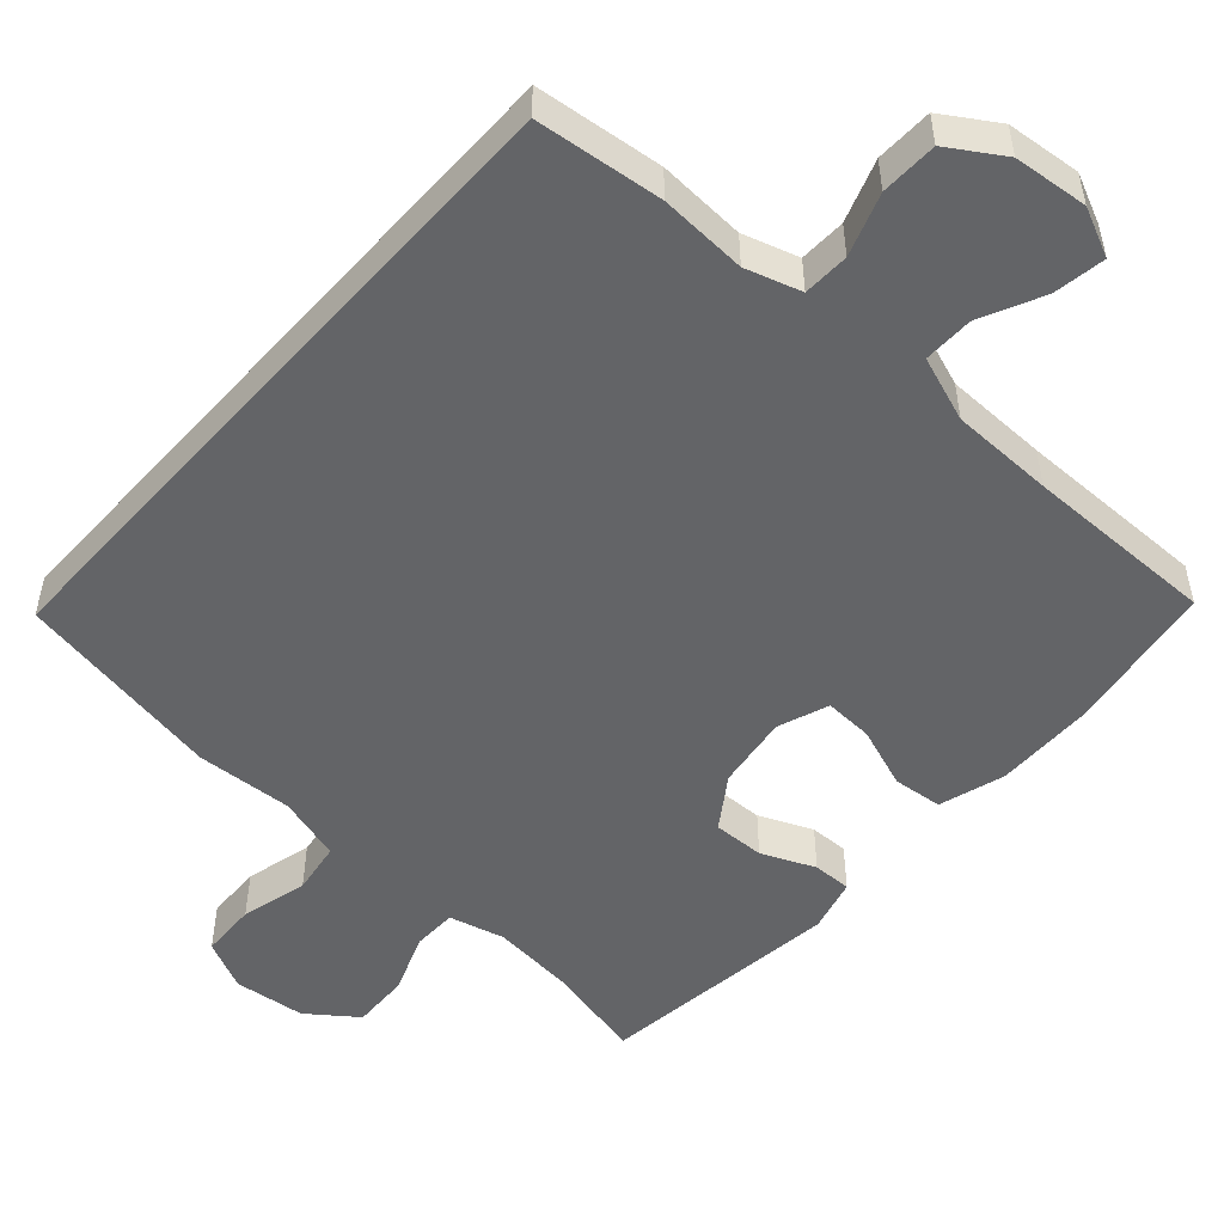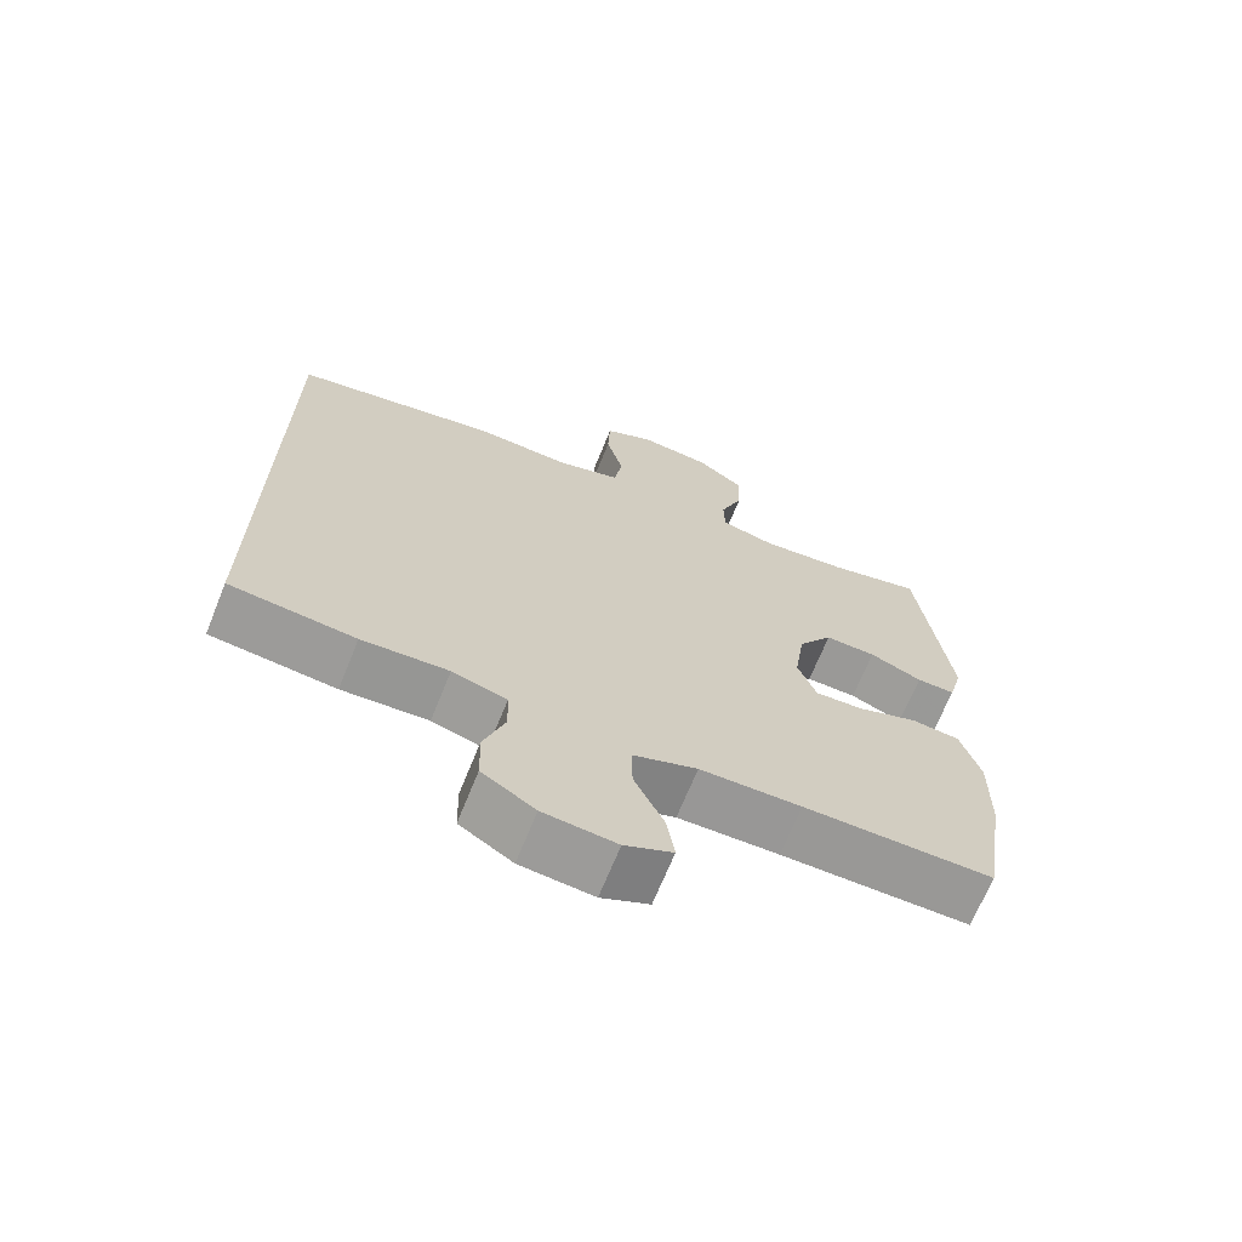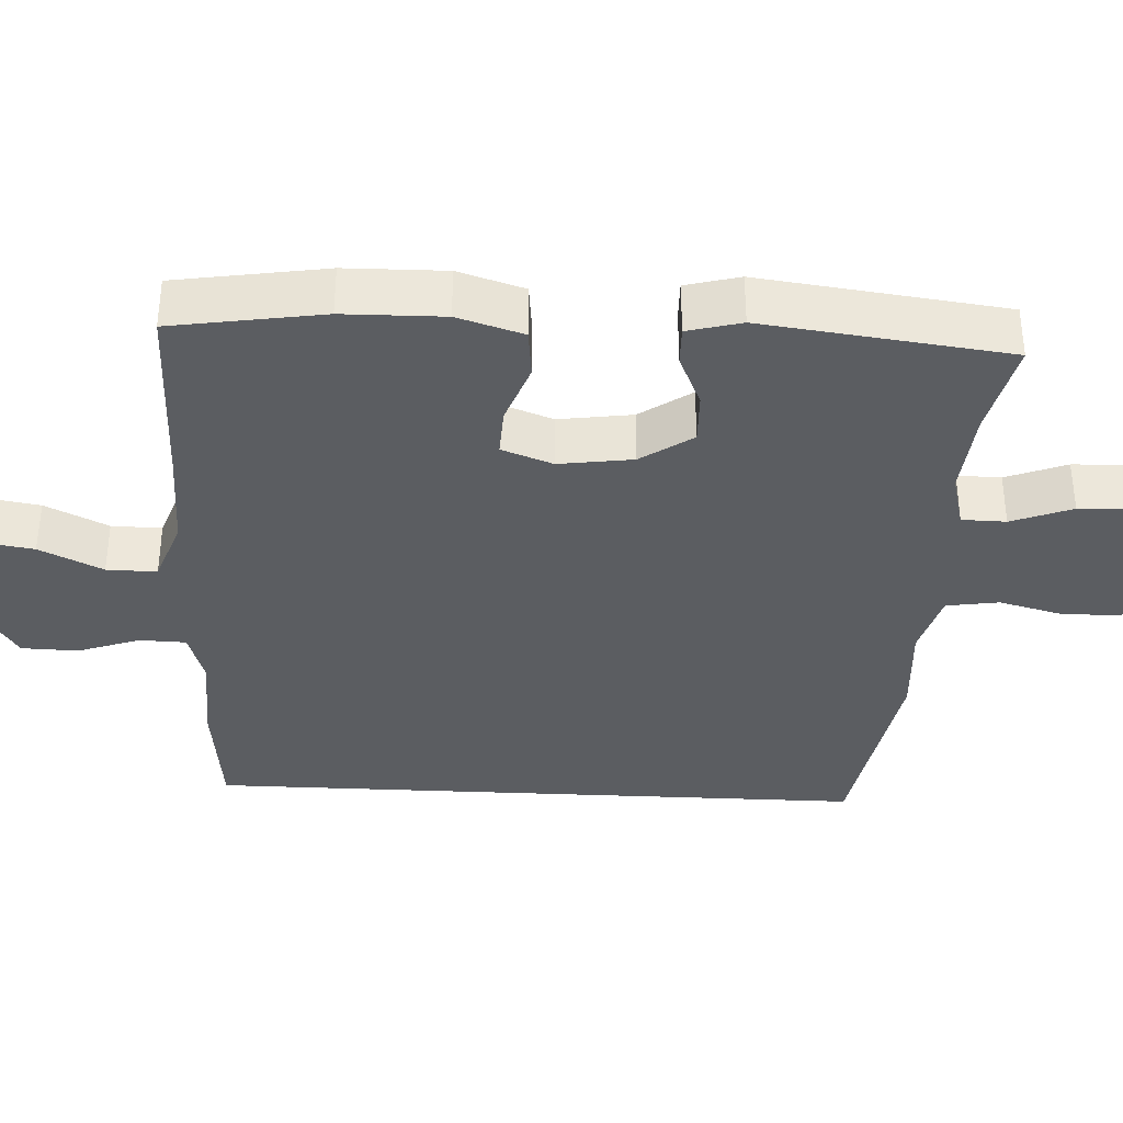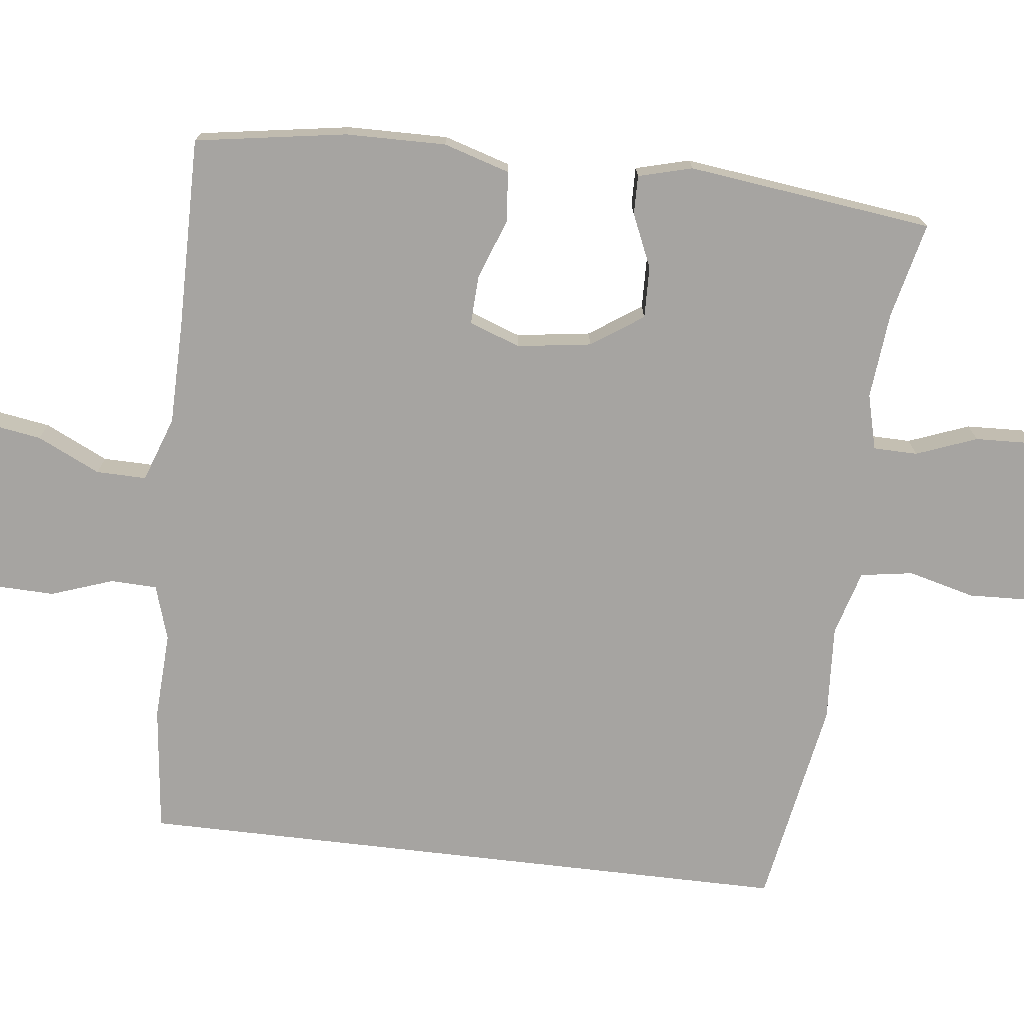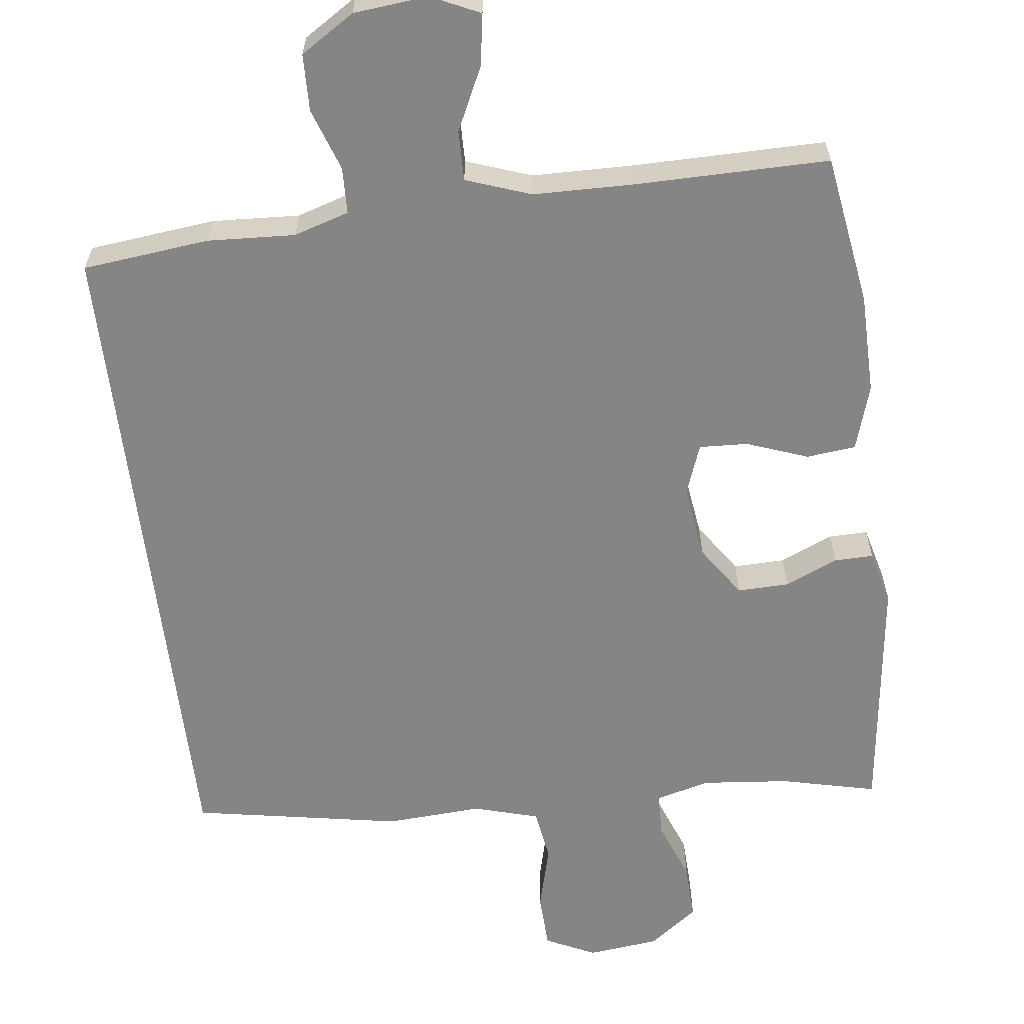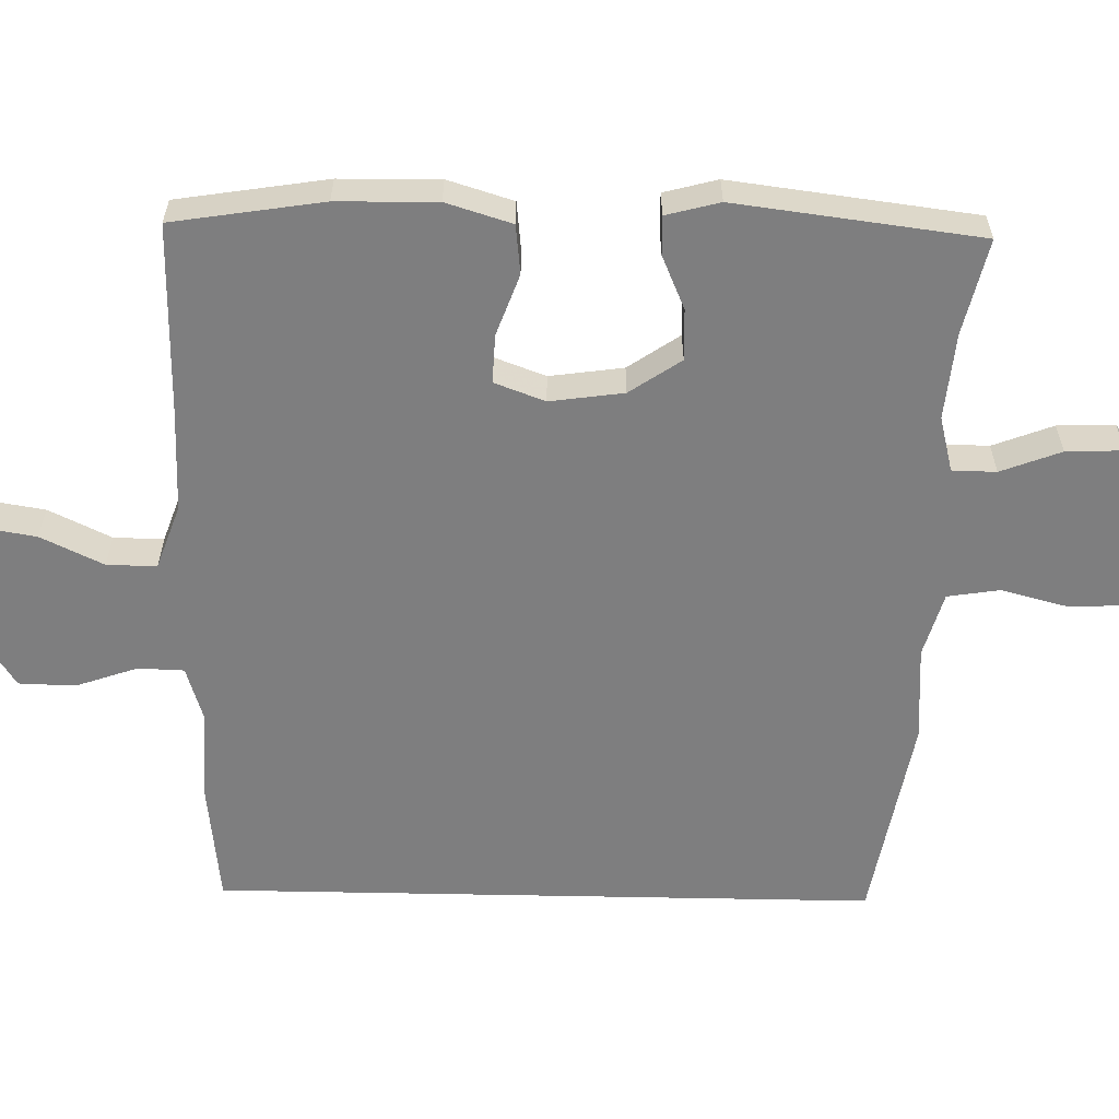
<metadata>
{"format":"obj","ext":"obj","renderer":"f3d","projection":"perspective","resolution":1024,"background":"white","views":[{"elev":-51.2,"azim":138.1,"up":"+Y"},{"elev":-68.5,"azim":158.0,"up":"+Z"},{"elev":-36.1,"azim":-92.9,"up":"+Y"},{"elev":-73.5,"azim":-96.7,"up":"+Y"},{"elev":-61.7,"azim":-173.1,"up":"+Y"},{"elev":-59.5,"azim":-91.2,"up":"+Y"}]}
</metadata>
<code>
v 0.5 0.07 0.422
v 0.5 0.07 -0.468
v 0.33 0.07 -0.487
v 0.213 0.07 -0.481
v 0.139 0.07 -0.504
v 0.137 0.07 -0.566
v 0.166 0.07 -0.649
v 0.164 0.07 -0.725
v 0.092 0.07 -0.771
v -0.007 0.07 -0.781
v -0.072 0.07 -0.751
v -0.061 0.07 -0.682
v -0.021 0.07 -0.598
v -0.02 0.07 -0.531
v -0.107 0.07 -0.5
v -0.244 0.07 -0.498
v -0.5 0.07 -0.5
v -0.532 0.07 -0.298
v -0.534 0.07 -0.164
v -0.507 0.07 -0.076
v -0.441 0.07 -0.069
v -0.359 0.07 -0.099
v -0.294 0.07 -0.102
v -0.269 0.07 -0.034
v -0.283 0.07 0.065
v -0.33 0.07 0.134
v -0.399 0.07 0.132
v -0.47 0.07 0.101
v -0.522 0.07 0.1
v -0.541 0.07 0.172
v -0.5 0.07 0.5
v -0.372 0.07 0.47
v -0.256 0.07 0.459
v -0.182 0.07 0.478
v -0.181 0.07 0.537
v -0.212 0.07 0.618
v -0.215 0.07 0.695
v -0.15 0.07 0.744
v -0.054 0.07 0.755
v 0.013 0.07 0.723
v 0.016 0.07 0.648
v -0.007 0.07 0.559
v 0.004 0.07 0.489
v 0.091 0.07 0.464
v 0.22 0.07 0.472
v 0.5 0 0.422
v 0.5 0 -0.468
v 0.33 0 -0.487
v 0.213 0 -0.481
v 0.139 0 -0.504
v 0.137 0 -0.566
v 0.166 0 -0.649
v 0.164 0 -0.725
v 0.092 0 -0.771
v -0.007 0 -0.781
v -0.072 0 -0.751
v -0.061 0 -0.682
v -0.021 0 -0.598
v -0.02 0 -0.531
v -0.107 0 -0.5
v -0.244 0 -0.498
v -0.5 0 -0.5
v -0.532 0 -0.298
v -0.534 0 -0.164
v -0.507 0 -0.076
v -0.441 0 -0.069
v -0.359 0 -0.099
v -0.294 0 -0.102
v -0.269 0 -0.034
v -0.283 0 0.065
v -0.33 0 0.134
v -0.399 0 0.132
v -0.47 0 0.101
v -0.522 0 0.1
v -0.541 0 0.172
v -0.5 0 0.5
v -0.372 0 0.47
v -0.256 0 0.459
v -0.182 0 0.478
v -0.181 0 0.537
v -0.212 0 0.618
v -0.215 0 0.695
v -0.15 0 0.744
v -0.054 0 0.755
v 0.013 0 0.723
v 0.016 0 0.648
v -0.007 0 0.559
v 0.004 0 0.489
v 0.091 0 0.464
v 0.22 0 0.472
f 44 45 1 2
f 43 44 2 3
f 39 40 41 42
f 39 42 43
f 38 39 43
f 35 36 37 38
f 34 35 38 43
f 33 34 43 3
f 29 30 31 32
f 27 28 29 32
f 26 27 32 33
f 25 26 33 3
f 19 20 21 22
f 19 22 23
f 16 17 18 19
f 15 16 19 23
f 14 15 23 24
f 10 11 12 13
f 10 13 14
f 9 10 14
f 6 7 8 9
f 5 6 9 14
f 4 5 14 24
f 3 4 24 25
f 47 46 90 89
f 48 47 89 88
f 87 86 85 84
f 88 87 84
f 88 84 83
f 83 82 81 80
f 88 83 80 79
f 48 88 79 78
f 77 76 75 74
f 77 74 73 72
f 78 77 72 71
f 48 78 71 70
f 67 66 65 64
f 68 67 64
f 64 63 62 61
f 68 64 61 60
f 69 68 60 59
f 58 57 56 55
f 59 58 55
f 59 55 54
f 54 53 52 51
f 59 54 51 50
f 69 59 50 49
f 70 69 49 48
f 1 46 47 2
f 2 47 48 3
f 3 48 49 4
f 4 49 50 5
f 5 50 51 6
f 6 51 52 7
f 7 52 53 8
f 8 53 54 9
f 9 54 55 10
f 10 55 56 11
f 11 56 57 12
f 12 57 58 13
f 13 58 59 14
f 14 59 60 15
f 15 60 61 16
f 16 61 62 17
f 17 62 63 18
f 18 63 64 19
f 19 64 65 20
f 20 65 66 21
f 21 66 67 22
f 22 67 68 23
f 23 68 69 24
f 24 69 70 25
f 25 70 71 26
f 26 71 72 27
f 27 72 73 28
f 28 73 74 29
f 29 74 75 30
f 30 75 76 31
f 31 76 77 32
f 32 77 78 33
f 33 78 79 34
f 34 79 80 35
f 35 80 81 36
f 36 81 82 37
f 37 82 83 38
f 38 83 84 39
f 39 84 85 40
f 40 85 86 41
f 41 86 87 42
f 42 87 88 43
f 43 88 89 44
f 44 89 90 45
f 45 90 46 1

</code>
